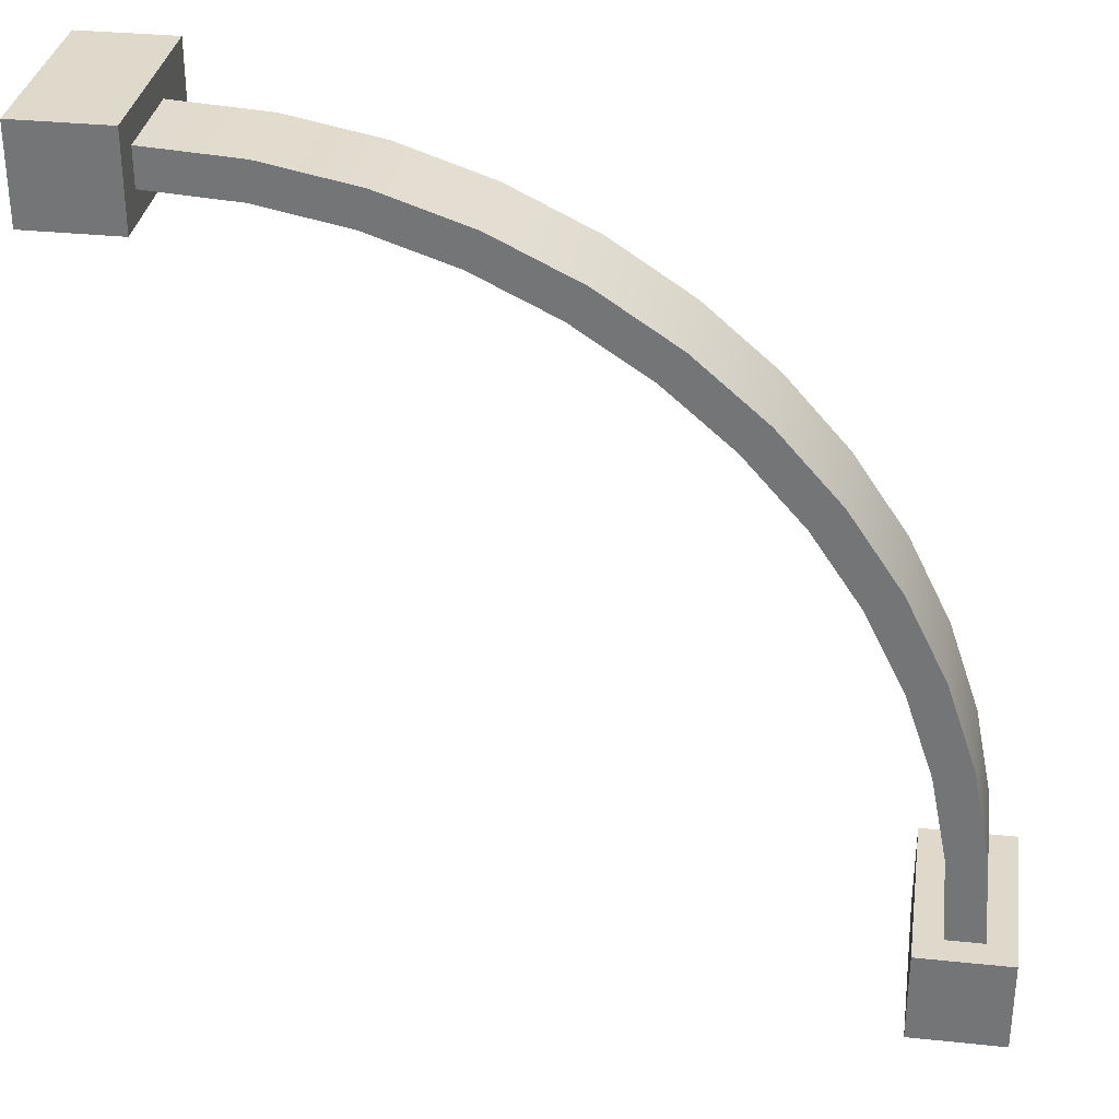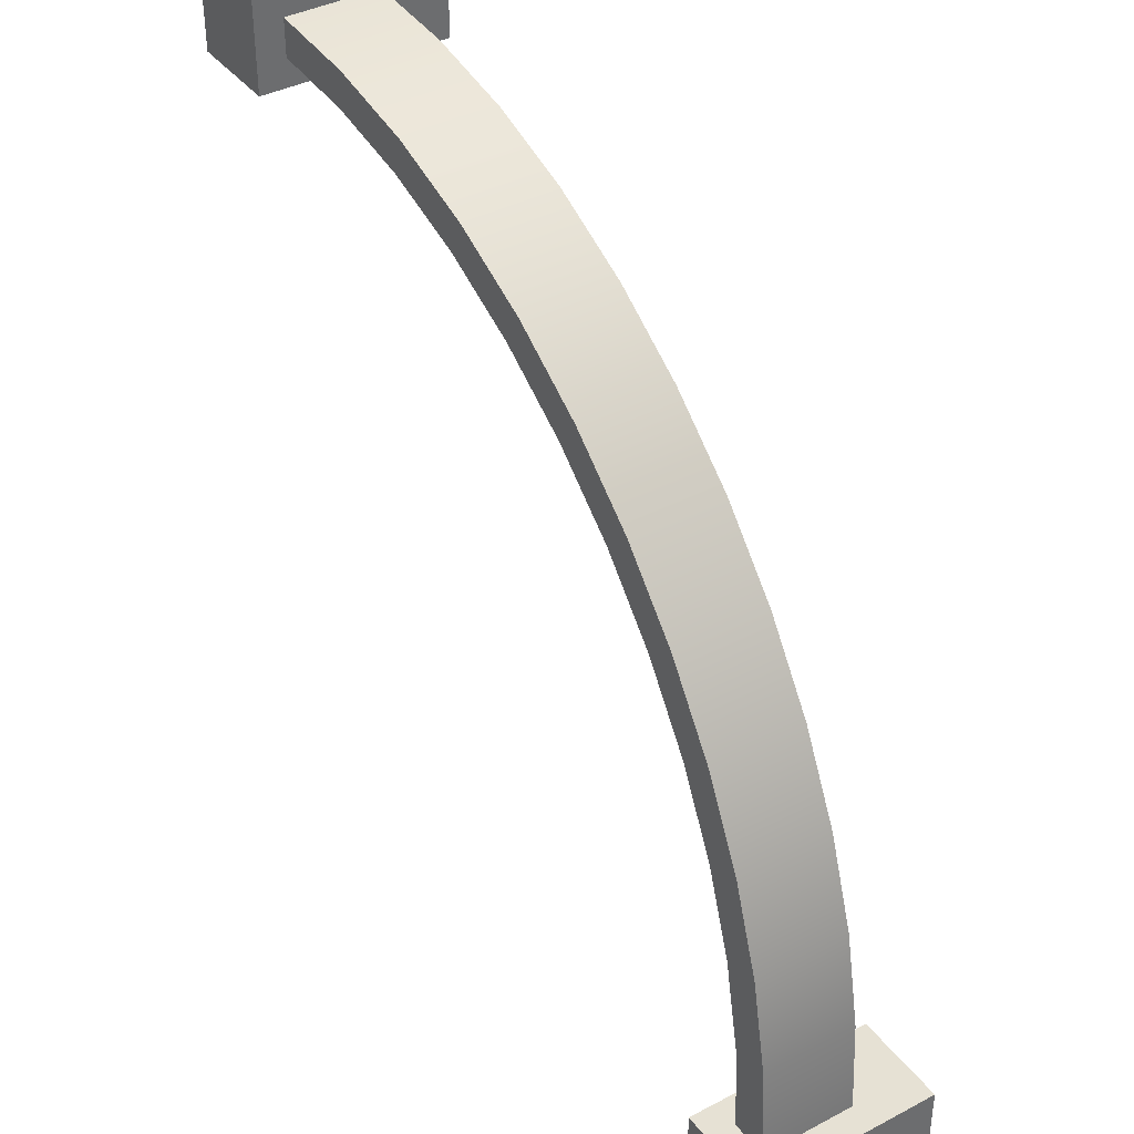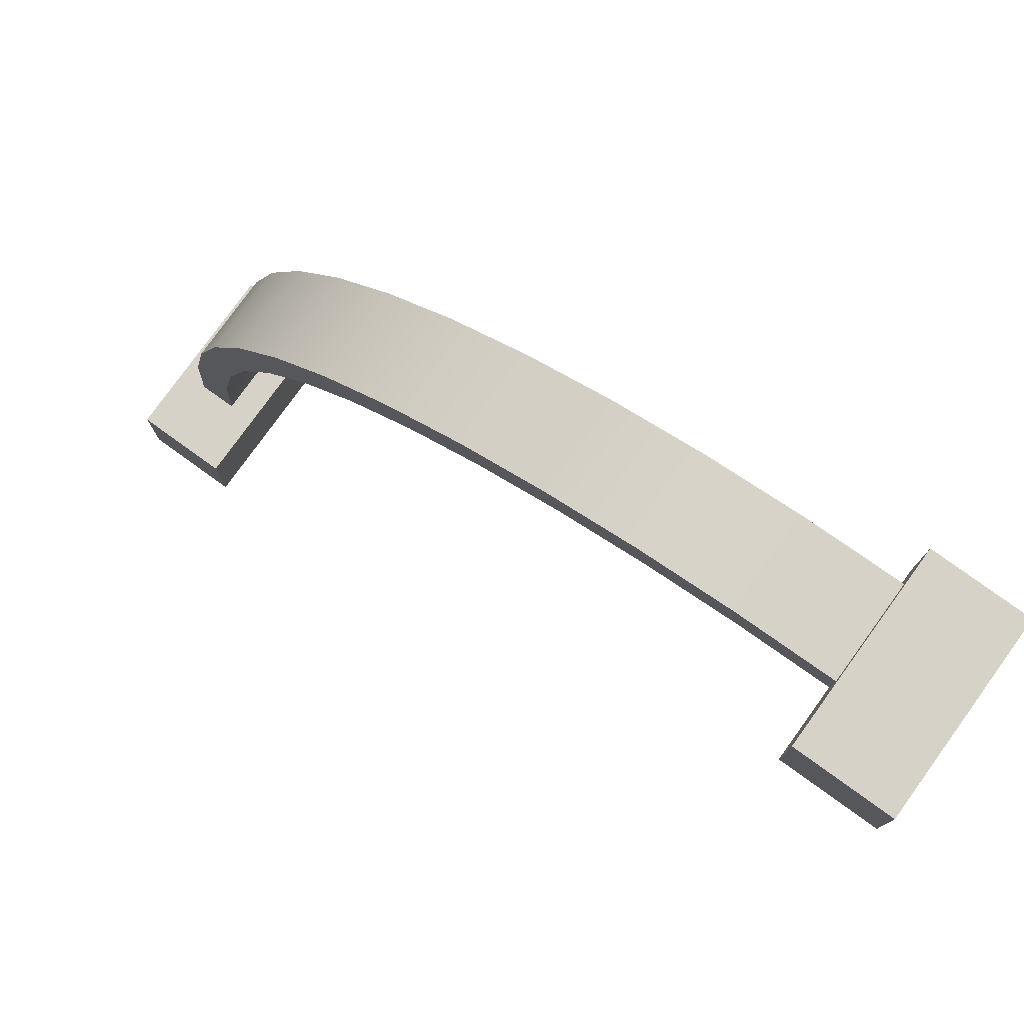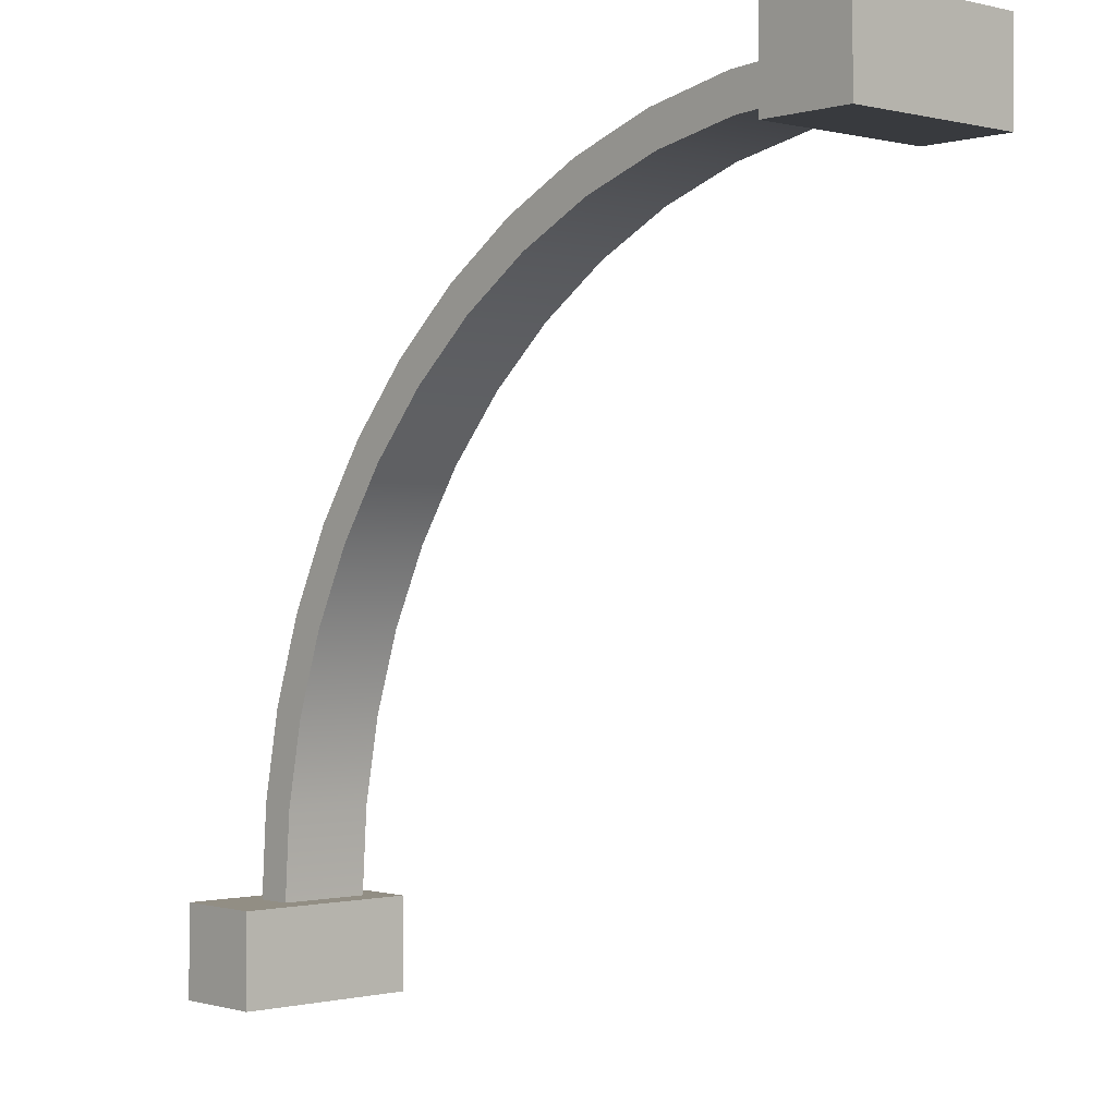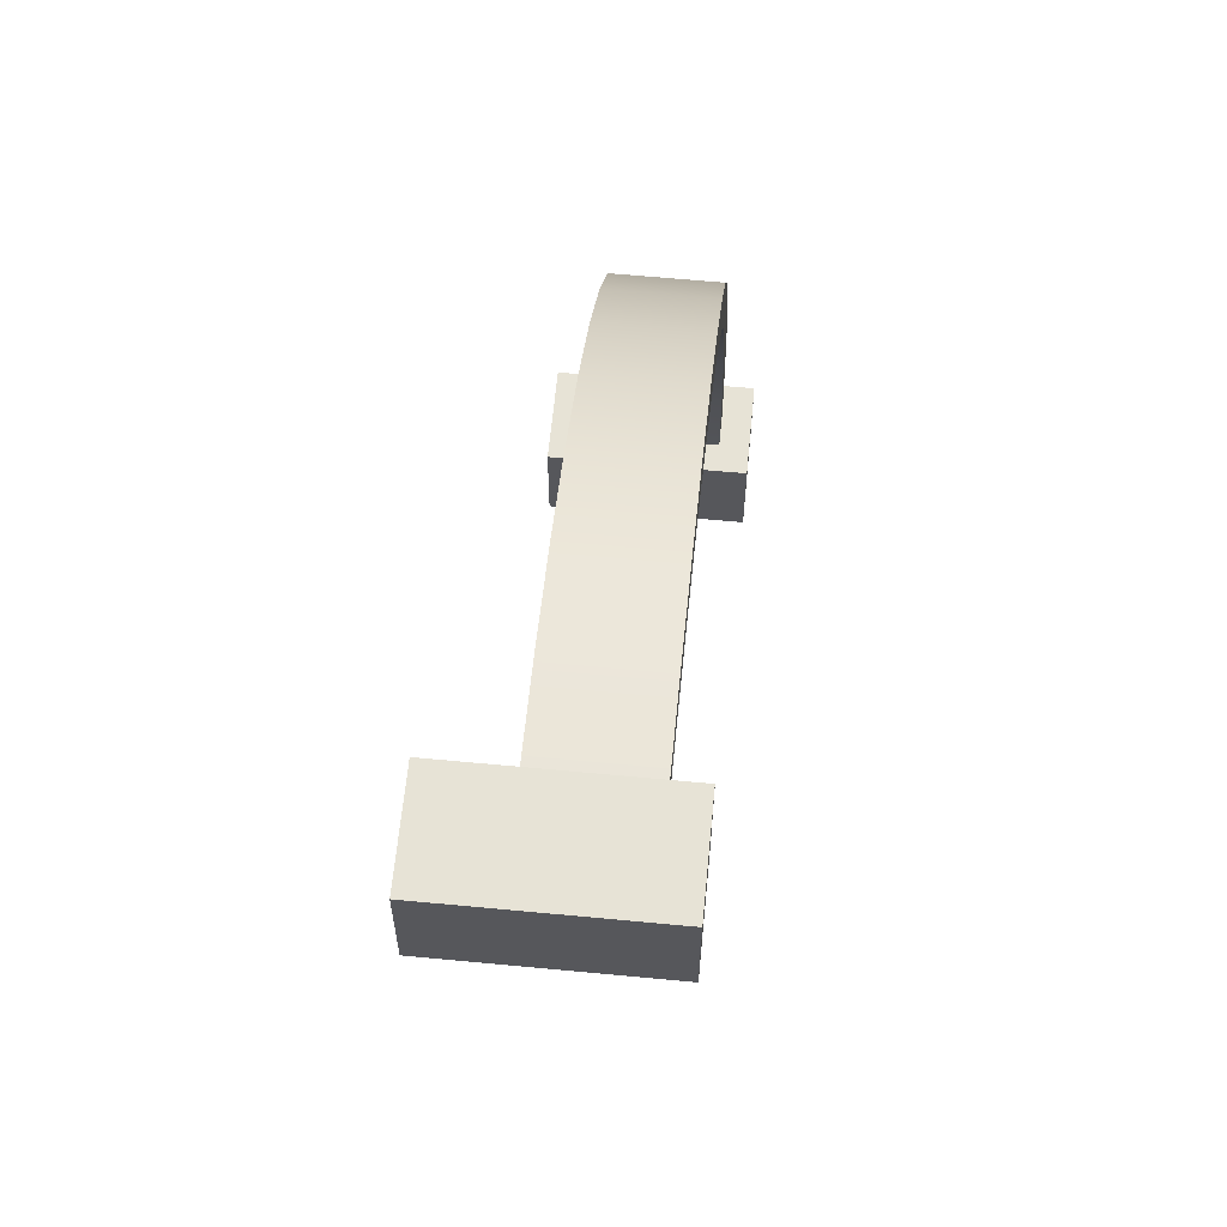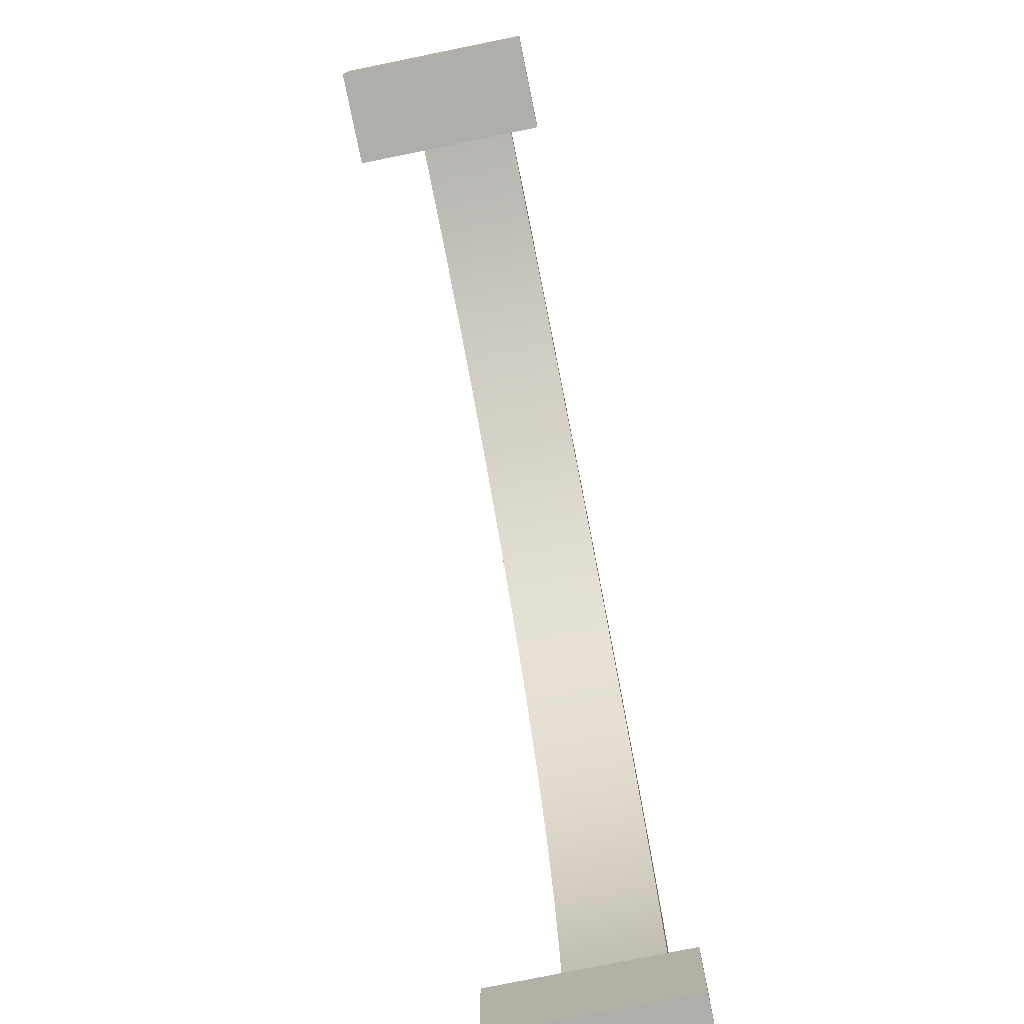
<metadata>
{"format":"obj","ext":"obj","renderer":"f3d","projection":"perspective","resolution":1024,"background":"white","views":[{"elev":32.3,"azim":-171.7,"up":"+Z"},{"elev":39.1,"azim":-123.3,"up":"+Z"},{"elev":78.3,"azim":35.8,"up":"+Z"},{"elev":-0.4,"azim":47.7,"up":"+Z"},{"elev":62.6,"azim":95.5,"up":"+Z"},{"elev":-77.8,"azim":101.5,"up":"+Z"}]}
</metadata>
<code>
g fenceLowCornerCurved
v -0.3168 0.07 0.035
v -0.3168 0.17 0.035
v -0.2609 0.07 0.1187
v -0.2609 0.17 0.1187
v -0.3738 0.17 -0.2547
v -0.3738 0.07 -0.2547
v -0.3551 0.17 -0.1611
v -0.3551 0.07 -0.1611
v 0.35 0.07 0.42
v 0.35 0.07 0.38
v 0.2495 0.07 0.4134
v 0.2547 0.07 0.3738
v 0.1611 0.07 0.3551
v 0.1507 0.07 0.3938
v 0.07064 0.07 0.3244
v 0.05533 0.07 0.3614
v -0.015 0.07 0.2822
v -0.035 0.07 0.3168
v -0.0944 0.07 0.2291
v -0.1187 0.07 0.2609
v -0.1662 0.07 0.1662
v -0.1945 0.07 0.1945
v -0.2291 0.07 0.0944
v -0.2822 0.07 0.015
v -0.3244 0.07 -0.07064
v -0.3614 0.07 -0.05533
v -0.3938 0.07 -0.1507
v -0.38 0.07 -0.35
v -0.42 0.07 -0.35
v -0.4134 0.07 -0.2495
v -0.4134 0.17 -0.2495
v -0.3938 0.17 -0.1507
v -0.015 0.17 0.2822
v 0.07064 0.17 0.3244
v -0.3614 0.17 -0.05533
v 0.35 0.17 0.42
v 0.2495 0.17 0.4134
v 0.1507 0.17 0.3938
v 0.1611 0.17 0.3551
v 0.2547 0.17 0.3738
v -0.38 0.17 -0.35
v -0.035 0.17 0.3168
v -0.1187 0.17 0.2609
v -0.3244 0.17 -0.07064
v -0.2822 0.17 0.015
v 0.35 0.17 0.38
v 0.05533 0.17 0.3614
v -0.0944 0.17 0.2291
v -0.1662 0.17 0.1662
v -0.1945 0.17 0.1945
v -0.2291 0.17 0.0944
v -0.42 0.17 -0.35
v 0.45 0.2 0.35
v 0.45 1.002e-32 0.35
v 0.45 0.2 0.45
v 0.45 1.002e-32 0.45
v 0.35 1.002e-32 0.45
v 0.35 0.2 0.45
v -0.35 0.2 -0.45
v -0.35 1.002e-32 -0.45
v -0.35 0.2 -0.35
v -0.35 1.002e-32 -0.35
v 0.35 0.2 0.35
v 0.35 1.002e-32 0.35
v -0.45 1.002e-32 -0.35
v -0.45 1.002e-32 -0.45
v -0.45 0.2 -0.45
v -0.45 0.2 -0.35
f 3 2 1
f 2 3 4
f 7 6 5
f 6 7 8
f 11 10 9
f 10 11 12
f 12 11 13
f 13 11 14
f 13 14 15
f 15 14 16
f 15 16 17
f 17 16 18
f 17 18 19
f 19 18 20
f 19 20 21
f 21 20 22
f 21 22 23
f 23 22 3
f 23 3 24
f 24 3 1
f 24 1 25
f 25 1 26
f 25 26 8
f 8 26 6
f 6 26 27
f 6 27 28
f 28 27 29
f 29 27 30
f 27 31 30
f 31 27 32
f 33 15 17
f 15 33 34
f 1 35 26
f 35 1 2
f 36 11 9
f 11 36 37
f 37 14 11
f 14 37 38
f 39 12 13
f 12 39 40
f 5 28 41
f 28 5 6
f 34 13 15
f 13 34 39
f 26 32 27
f 32 26 35
f 42 20 18
f 20 42 43
f 45 25 44
f 25 45 24
f 40 36 46
f 36 40 37
f 37 40 39
f 37 39 38
f 38 39 34
f 38 34 47
f 47 34 33
f 47 33 42
f 42 33 48
f 42 48 43
f 43 48 49
f 43 49 50
f 50 49 51
f 50 51 4
f 4 51 45
f 4 45 2
f 2 45 44
f 2 44 35
f 35 44 7
f 35 7 5
f 35 5 32
f 32 5 41
f 32 41 52
f 32 52 31
f 49 23 51
f 23 49 21
f 43 22 20
f 22 43 50
f 44 8 7
f 8 44 25
f 48 17 19
f 17 48 33
f 51 24 45
f 24 51 23
f 38 16 14
f 16 38 47
f 30 52 29
f 52 30 31
f 22 4 3
f 4 22 50
f 47 18 16
f 18 47 42
f 40 10 12
f 10 40 46
f 49 19 21
f 19 49 48
f 55 54 53
f 54 55 56
f 55 57 56
f 57 55 58
f 61 60 59
f 60 61 62
f 63 55 53
f 55 63 58
f 64 10 63
f 10 64 57
f 10 57 9
f 9 57 36
f 46 63 10
f 63 46 58
f 58 46 36
f 58 36 57
f 65 60 62
f 60 65 66
f 67 60 66
f 60 67 59
f 67 61 59
f 61 67 68
f 62 28 65
f 28 62 61
f 28 61 41
f 41 61 52
f 29 65 28
f 65 29 68
f 68 29 52
f 68 52 61
f 57 54 56
f 54 57 64
f 65 67 66
f 67 65 68
f 63 54 64
f 54 63 53

</code>
